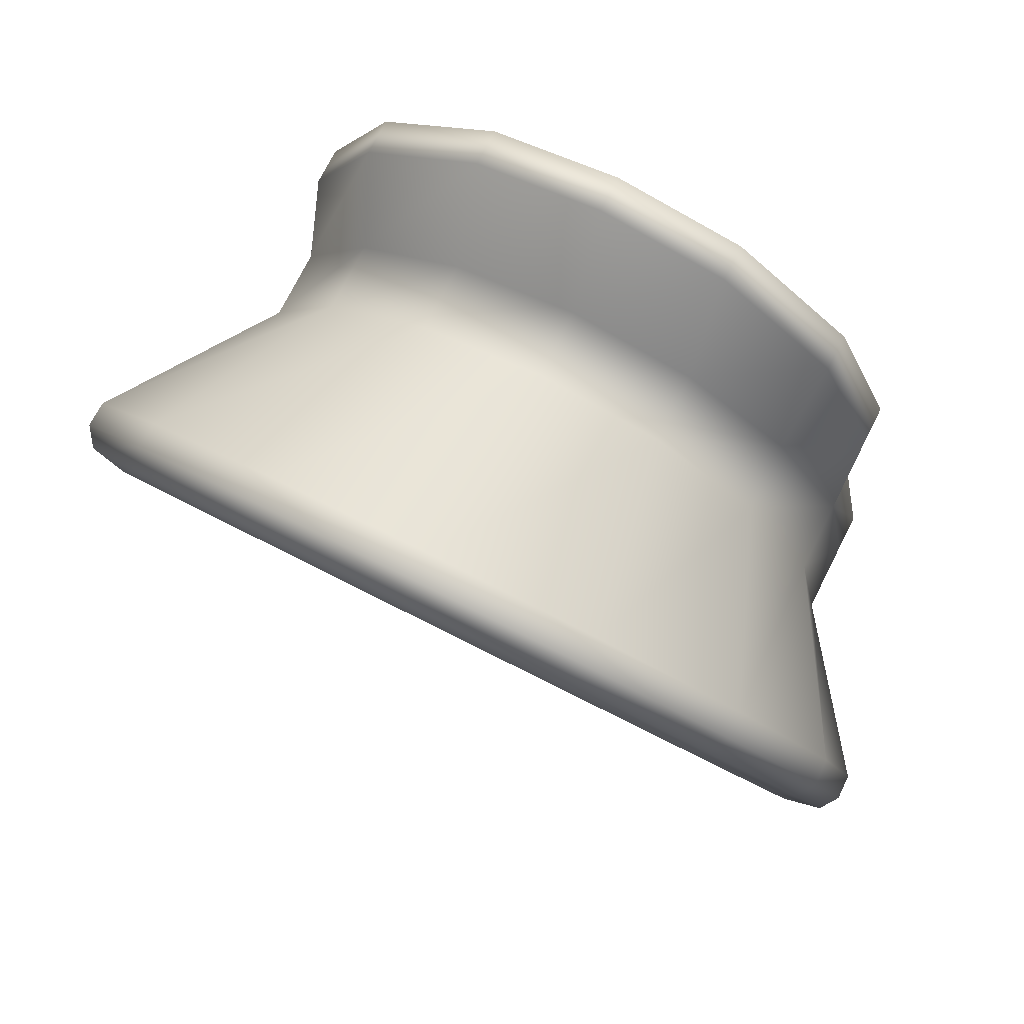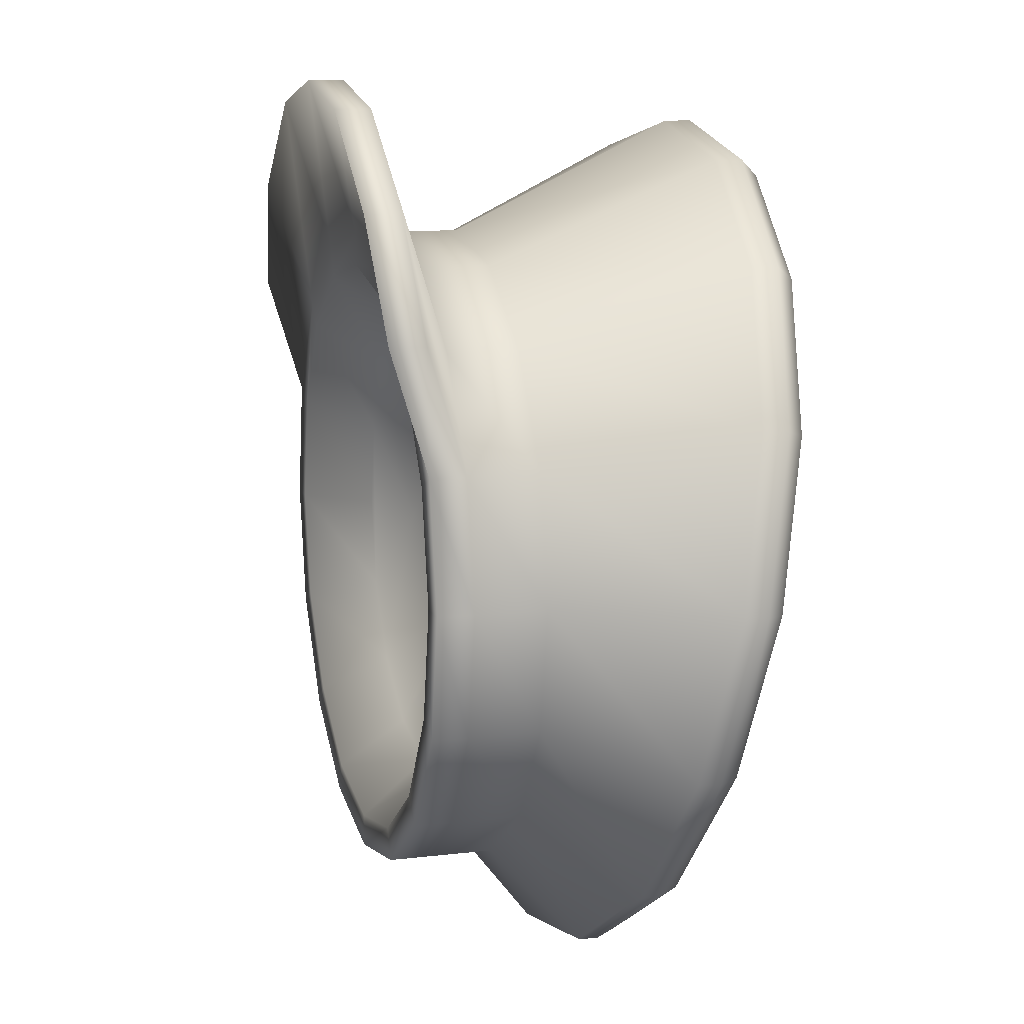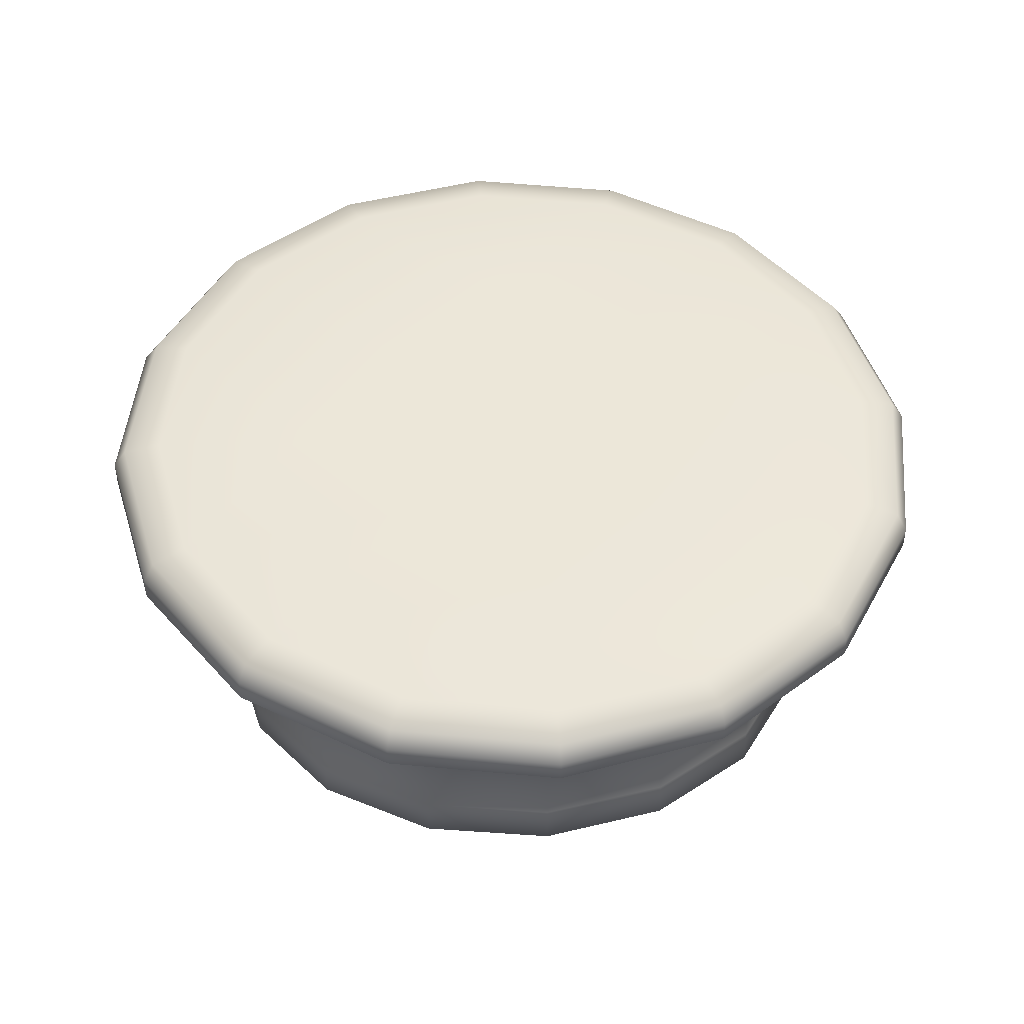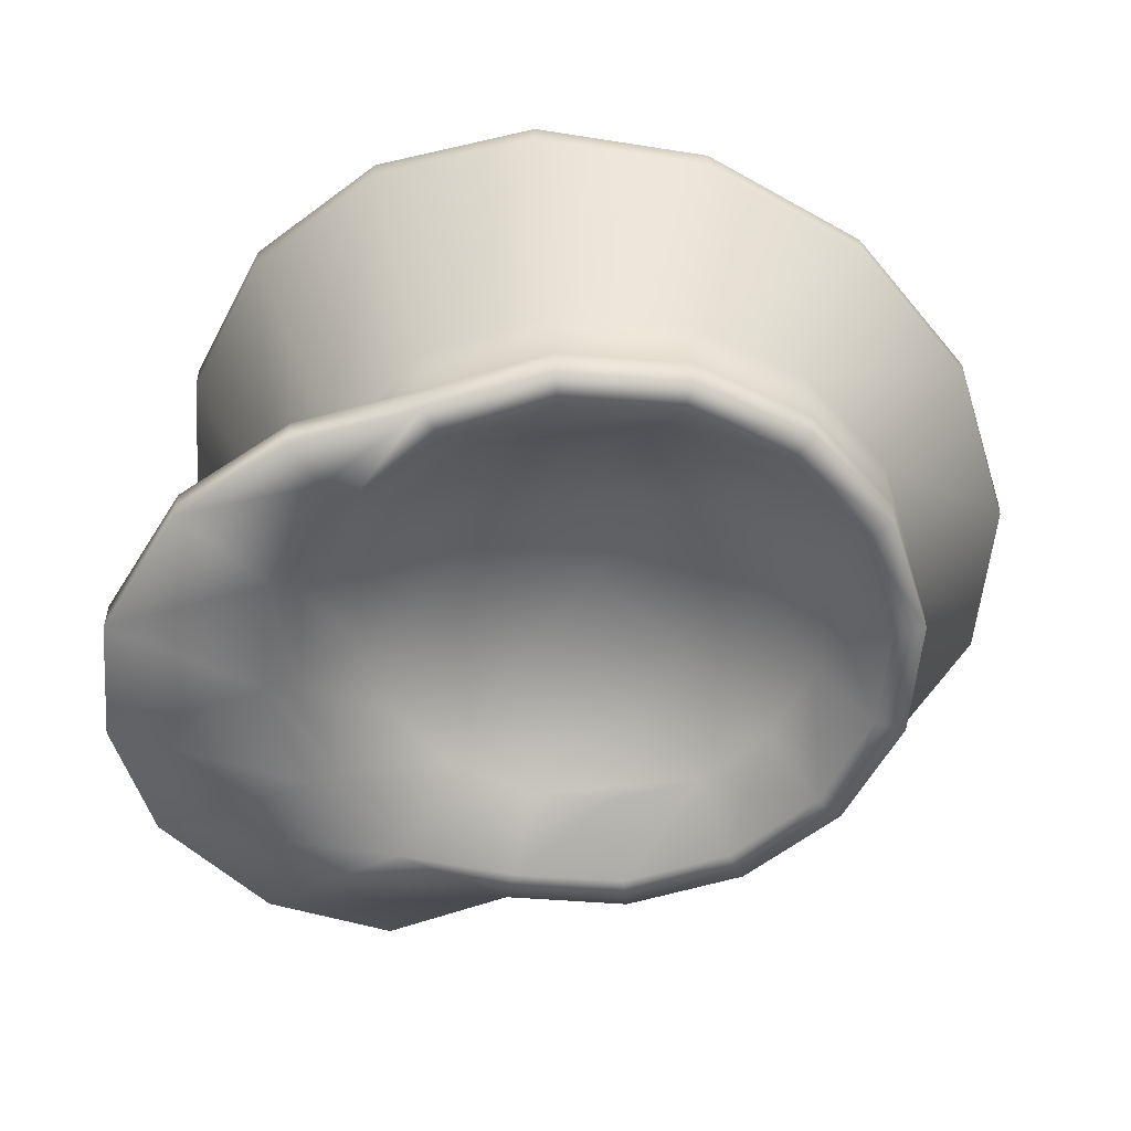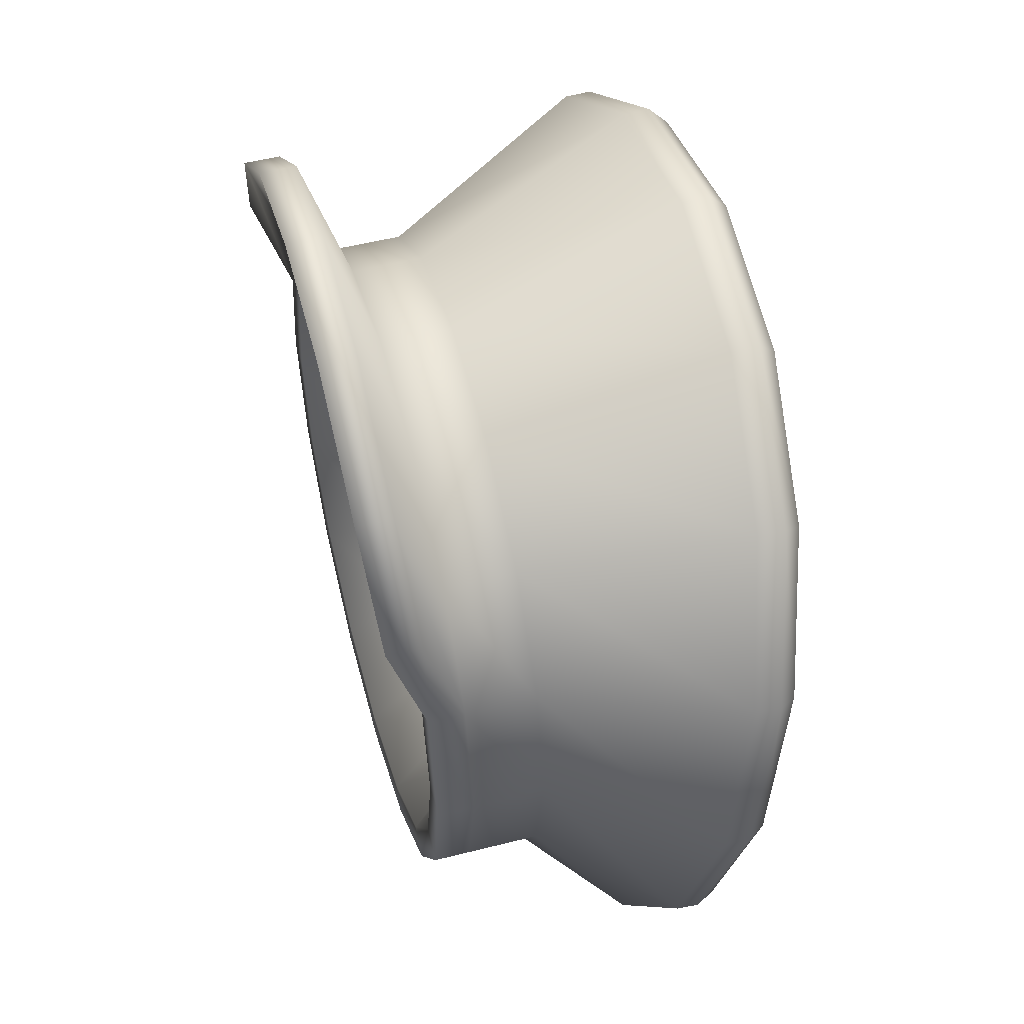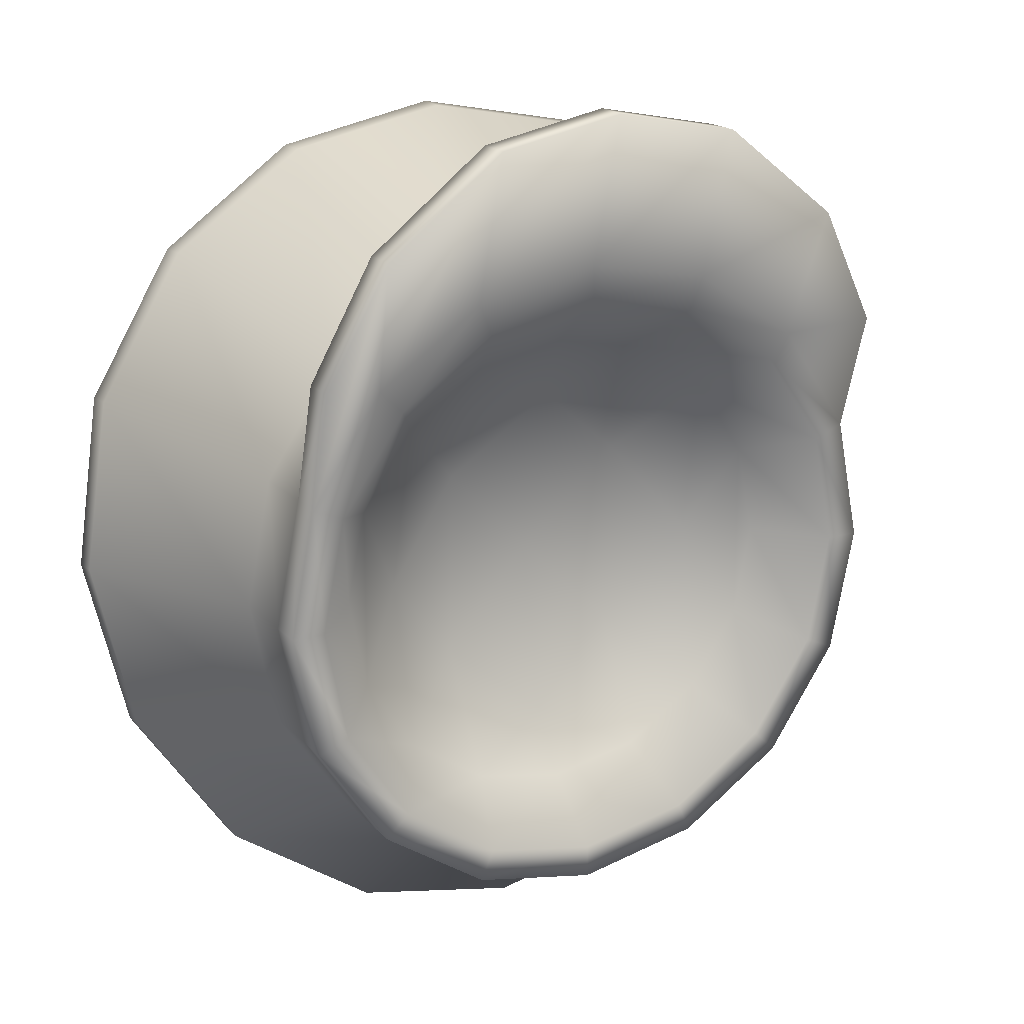
<metadata>
{"format":"obj","ext":"obj","renderer":"f3d","projection":"perspective","resolution":1024,"background":"white","views":[{"elev":74.8,"azim":-153.2,"up":"+Z"},{"elev":11.3,"azim":74.0,"up":"+Z"},{"elev":37.9,"azim":173.9,"up":"+Y"},{"elev":-55.2,"azim":96.6,"up":"+Y"},{"elev":51.0,"azim":74.5,"up":"+Z"},{"elev":18.5,"azim":-28.7,"up":"+Z"}]}
</metadata>
<code>
o m_CaptainsHat01
v 0.7279 0.000495 0.6096
v 0.7279 0.08972 0.3155
v 0.7279 -0.08598 0.6094
v 0.5832 -0.1057 0.8898
v 0.5832 -0.01924 0.89
v -0.3015 -0.02309 1.111
v -0.5832 -0.1057 0.8898
v -0.7879 0.09024 0.01402
v -0.7279 0.00428 -0.2877
v -0.7279 0.09076 -0.2875
v -0.5571 0.004718 -0.5433
v -0.5571 0.0912 -0.5431
v -0.3015 0.09149 -0.7139
v -0 0.005114 -0.774
v -0 0.09159 -0.7739
v 0.3015 0.005011 -0.7141
v 0.3015 0.09149 -0.7139
v 0.5571 0.004718 -0.5433
v 0.5571 0.0912 -0.5431
v 0.7279 0.00428 -0.2877
v 0.7279 0.09076 -0.2875
v 0.7879 0.09024 0.01402
v 0.3015 0.2612 -0.7136
v -0.3015 0.08899 0.742
v -0 0.2586 0.8022
v -0 0.08889 0.8019
v 0.3015 0.08899 0.742
v -0.7279 0.003245 0.3154
v -0.7279 -0.08598 0.6094
v -0.3015 -0.1096 1.111
v -0.3015 0.002513 0.7418
v -0 -0.1097 1.171
v -0 0.00241 0.8018
v 0.3015 -0.1096 1.111
v 0.5571 0.002806 0.571
v -0.5571 0.08928 0.5712
v -0.7279 0.000495 0.6096
v -0.7279 0.08972 0.3155
v -0.5832 -0.01924 0.89
v -0 -0.02319 1.171
v 0.3015 -0.02309 1.111
v 0.5571 0.08928 0.5712
v -0.3015 0.005012 -0.7141
v -0.2713 0.004886 -0.6411
v 0.2713 0.004886 -0.6411
v -0.6549 0.004228 -0.2574
v 0.6549 0.004228 -0.2574
v -0.7879 0.003762 0.01387
v -0.7089 0.003762 0.01387
v 0.7879 0.003762 0.01387
v 0.6549 0.003297 0.2852
v -0.5571 0.002806 0.571
v 0.7279 0.003245 0.3154
v 0.3015 0.002513 0.7418
v -0 0.002546 0.7228
v 0 0.491 -1.011
v 0 0.4444 -1.009
v 0.4059 0.4581 -0.9291
v 0.4054 0.5054 -0.9319
v -0.4054 0.5054 -0.9319
v 0.7491 0.4973 -0.702
v -0.4059 0.4581 -0.9291
v -0.7488 0.5466 -0.7057
v 0.977 0.5557 -0.3629
v 0.9775 0.6085 -0.3676
v -0.7491 0.4973 -0.702
v 1.055 0.6244 0.0354
v 1.057 0.683 0.03033
v -0.977 0.5557 -0.3629
v 0.9718 0.6928 0.4316
v 0.9749 0.7543 0.4276
v -1.055 0.6244 0.0354
v 0.7415 0.7504 0.7653
v 0.7455 0.8146 0.7637
v -0.9718 0.6928 0.4316
v 0.4003 0.7886 0.9867
v -0.7415 0.7504 0.7653
v -0.4031 0.8549 0.9877
v -0 0.802 1.064
v -0 0.869 1.066
v -0.4003 0.7886 0.9867
v 0.5571 0.259 0.5714
v 0.7279 0.2594 0.3158
v 0.3015 0.2587 0.7422
v 0.7879 0.26 0.01431
v -0.3015 0.2587 0.7422
v -0.5571 0.259 0.5714
v 0.7279 0.2605 -0.2872
v -0.7279 0.2594 0.3158
v 0.5571 0.2609 -0.5428
v -0.7879 0.26 0.01431
v -0.7279 0.2605 -0.2872
v -0 0.2613 -0.7736
v -0.5571 0.2609 -0.5428
v -0.3015 0.2612 -0.7136
v -0 0.1632 -0.559
v -0 0.004979 -0.695
v -0.2193 0.1632 -0.5153
v -0.5013 0.004623 -0.4874
v 0.2193 0.1632 -0.5153
v -0.009847 0.2446 -0.4008
v -0.4053 0.1629 -0.3911
v 0.4053 0.1629 -0.3911
v 0.5013 0.004623 -0.4874
v 0.2193 0.3126 -0.2049
v -0.2326 0.304 -0.2182
v -0.5295 0.1626 -0.2052
v 0.5295 0.1626 -0.2052
v 0.4151 0.2438 0.02413
v -0 0.338 0.01158
v -0.4151 0.2439 0.004436
v -0.5731 0.1622 0.01414
v -0.6549 0.003297 0.2852
v -0.5295 0.1619 0.2335
v -0.5013 0.002902 0.5151
v -0.4053 0.1615 0.4194
v -0.2713 0.002639 0.6688
v -0.2193 0.3118 0.2337
v -0.2193 0.1613 0.5436
v 0.009846 0.2431 0.4294
v -0 0.1613 0.5873
v 0.2713 0.002639 0.6688
v 0.2193 0.1613 0.5436
v 0.5013 0.002902 0.5151
v 0.2326 0.3032 0.247
v 0.4053 0.1615 0.4194
v 0.5295 0.1619 0.2335
v 0.7089 0.003762 0.01387
v 0.5731 0.1622 0.01414
v -0.3964 0.5526 -0.914
v 0 0.538 -0.9922
v -0.731 0.5938 -0.692
v 0.3964 0.5526 -0.914
v 0.7488 0.5466 -0.7057
v -0.9521 0.6552 -0.361
v -0.9775 0.6085 -0.3676
v 0.731 0.5938 -0.692
v -1.025 0.7271 0.02673
v -1.057 0.683 0.03033
v 0.9521 0.6552 -0.361
v -0.9422 0.7983 0.4104
v -0.9749 0.7543 0.4276
v 1.025 0.7271 0.02673
v -0.719 0.8583 0.7336
v -0.7455 0.8146 0.7637
v 0.9422 0.7983 0.4104
v -0.3882 0.8981 0.948
v 0.719 0.8583 0.7336
v 0.4031 0.8549 0.9877
v -0 0.912 1.023
v 0.3882 0.8981 0.948
v -0.6567 0.8645 0.6681
v -0.3546 0.9009 0.8639
v -0 0.9136 0.9324
v 0.3546 0.9009 0.8639
v 0.6567 0.8645 0.6681
v 0.01311 0.8457 0.5667
v -0.8607 0.8097 0.3728
v 0.8607 0.8097 0.3728
v 0.3096 0.8013 0.3279
v -0.2919 0.7981 0.3105
v -0.9368 0.7446 0.02211
v 0.9368 0.7446 0.02211
v 0.5525 0.7472 0.03635
v 0.8699 0.6788 -0.3319
v -0 0.7448 0.02346
v -0.5525 0.7424 0.01058
v -0.8699 0.6788 -0.3319
v 0.2919 0.6915 -0.2635
v 0.668 0.6227 -0.6341
v -0.3096 0.6883 -0.281
v -0.668 0.6227 -0.6341
v -0.01311 0.6439 -0.5198
v 0.3622 0.585 -0.8369
v -0.3622 0.585 -0.8369
v 0 0.5718 -0.9083
f 2 1 53
f 1 3 53
f 3 1 4
f 1 5 4
f 4 5 34
f 5 41 34
f 34 41 32
f 41 40 32
f 32 40 30
f 40 6 30
f 30 6 7
f 6 39 7
f 7 39 29
f 39 37 29
f 29 37 38
f 28 29 38
f 28 38 48
f 38 8 48
f 48 8 9
f 8 10 9
f 9 10 11
f 10 12 11
f 11 12 43
f 12 13 43
f 43 13 14
f 13 15 14
f 14 15 16
f 15 17 16
f 16 17 18
f 17 19 18
f 18 19 20
f 19 21 20
f 20 21 50
f 21 22 50
f 50 22 53
f 22 2 53
f 12 94 13
f 94 95 13
f 13 95 15
f 92 94 12
f 95 93 15
f 15 93 17
f 10 92 12
f 93 23 17
f 91 92 10
f 17 23 19
f 8 91 10
f 23 90 19
f 89 91 8
f 19 90 21
f 38 89 8
f 90 88 21
f 87 89 38
f 21 88 22
f 36 87 38
f 88 85 22
f 86 87 36
f 22 85 2
f 24 86 36
f 85 83 2
f 25 86 24
f 2 83 42
f 26 25 24
f 83 82 42
f 84 25 26
f 42 82 27
f 27 84 26
f 82 84 27
f 7 29 28
f 52 7 28
f 30 7 52
f 31 30 52
f 32 30 31
f 33 32 31
f 34 32 33
f 54 34 33
f 4 34 54
f 35 4 54
f 3 4 35
f 53 3 35
f 38 37 36
f 37 39 36
f 36 39 24
f 39 6 24
f 24 6 26
f 6 40 26
f 26 40 27
f 40 41 27
f 27 41 42
f 41 5 42
f 42 5 2
f 5 1 2
f 14 97 43
f 97 44 43
f 45 97 14
f 43 44 11
f 16 45 14
f 44 99 11
f 104 45 16
f 11 99 9
f 18 104 16
f 99 46 9
f 47 104 18
f 9 46 48
f 20 47 18
f 46 49 48
f 128 47 20
f 48 49 28
f 50 128 20
f 49 113 28
f 51 128 50
f 28 113 52
f 53 51 50
f 113 115 52
f 124 51 53
f 52 115 31
f 35 124 53
f 115 117 31
f 122 124 35
f 31 117 33
f 54 122 35
f 117 55 33
f 55 122 54
f 33 55 54
f 58 57 56
f 59 58 56
f 56 57 60
f 61 58 59
f 134 61 59
f 57 62 60
f 60 62 63
f 64 61 134
f 65 64 134
f 62 66 63
f 63 66 136
f 67 64 65
f 68 67 65
f 66 69 136
f 136 69 139
f 70 67 68
f 71 70 68
f 69 72 139
f 139 72 142
f 73 70 71
f 74 73 71
f 72 75 142
f 142 75 145
f 76 73 74
f 149 76 74
f 75 77 145
f 145 77 78
f 79 76 149
f 80 79 149
f 78 81 80
f 77 81 78
f 81 79 80
f 70 73 82
f 83 70 82
f 82 73 84
f 73 76 84
f 67 70 83
f 84 76 25
f 76 79 25
f 85 67 83
f 25 79 86
f 79 81 86
f 64 67 85
f 86 81 87
f 81 77 87
f 88 64 85
f 87 77 89
f 61 64 88
f 77 75 89
f 90 61 88
f 89 75 91
f 58 61 90
f 75 72 91
f 23 58 90
f 91 72 92
f 57 58 23
f 72 69 92
f 93 57 23
f 92 69 94
f 62 57 93
f 69 66 94
f 95 62 93
f 94 66 95
f 66 62 95
f 44 97 96
f 98 44 96
f 99 44 98
f 96 97 100
f 97 45 100
f 101 98 96
f 100 101 96
f 102 99 98
f 46 99 102
f 100 45 103
f 45 104 103
f 105 101 100
f 103 105 100
f 101 106 98
f 106 102 98
f 107 46 102
f 49 46 107
f 103 104 108
f 104 47 108
f 109 105 103
f 108 109 103
f 105 110 101
f 110 106 101
f 106 111 102
f 111 107 102
f 112 49 107
f 113 49 112
f 114 112 107
f 114 113 112
f 111 114 107
f 115 113 114
f 116 115 114
f 116 114 111
f 117 115 116
f 118 111 106
f 118 116 111
f 110 118 106
f 119 117 116
f 119 116 118
f 55 117 119
f 120 118 110
f 120 119 118
f 121 55 119
f 121 119 120
f 122 55 121
f 123 122 121
f 123 121 120
f 124 122 123
f 125 120 110
f 123 120 125
f 125 110 105
f 109 125 105
f 126 124 123
f 126 123 125
f 126 125 109
f 51 124 126
f 127 126 109
f 127 51 126
f 127 109 108
f 128 51 127
f 129 127 108
f 129 128 127
f 108 47 129
f 47 128 129
f 56 60 130
f 131 56 130
f 59 56 131
f 130 60 132
f 60 63 132
f 133 59 131
f 134 59 133
f 132 63 135
f 63 136 135
f 137 134 133
f 65 134 137
f 135 136 138
f 136 139 138
f 140 65 137
f 68 65 140
f 138 139 141
f 139 142 141
f 143 68 140
f 71 68 143
f 141 142 144
f 142 145 144
f 146 71 143
f 74 71 146
f 144 145 147
f 145 78 147
f 148 74 146
f 149 74 148
f 147 78 150
f 78 80 150
f 80 149 151
f 151 149 148
f 150 80 151
f 141 144 152
f 144 147 153
f 152 144 153
f 147 150 154
f 153 147 154
f 154 150 155
f 150 151 155
f 153 154 155
f 151 148 156
f 155 151 156
f 157 153 155
f 152 153 157
f 157 155 156
f 158 141 152
f 138 141 158
f 156 148 159
f 148 146 159
f 160 157 156
f 160 156 159
f 161 152 157
f 158 152 161
f 161 157 160
f 162 138 158
f 135 138 162
f 159 146 163
f 146 143 163
f 164 160 159
f 164 159 163
f 163 143 165
f 165 164 163
f 143 140 165
f 166 161 160
f 166 160 164
f 167 158 161
f 162 158 167
f 167 161 166
f 168 135 162
f 168 162 167
f 132 135 168
f 169 164 165
f 169 166 164
f 165 140 170
f 170 169 165
f 140 137 170
f 171 167 166
f 168 167 171
f 171 166 169
f 172 132 168
f 172 168 171
f 130 132 172
f 173 171 169
f 173 169 170
f 172 171 173
f 170 137 174
f 174 173 170
f 137 133 174
f 175 130 172
f 175 172 173
f 175 173 174
f 131 130 175
f 133 131 176
f 174 133 176
f 176 175 174
f 176 131 175

</code>
